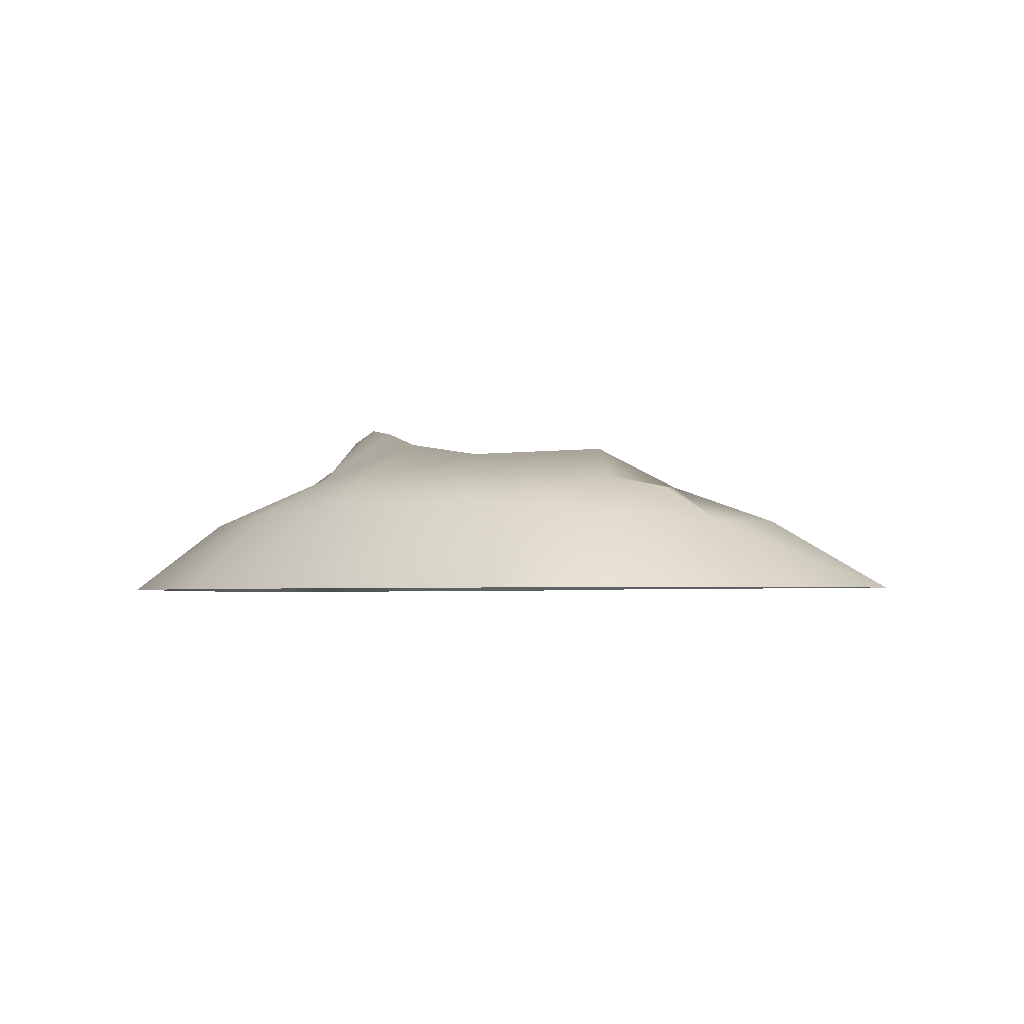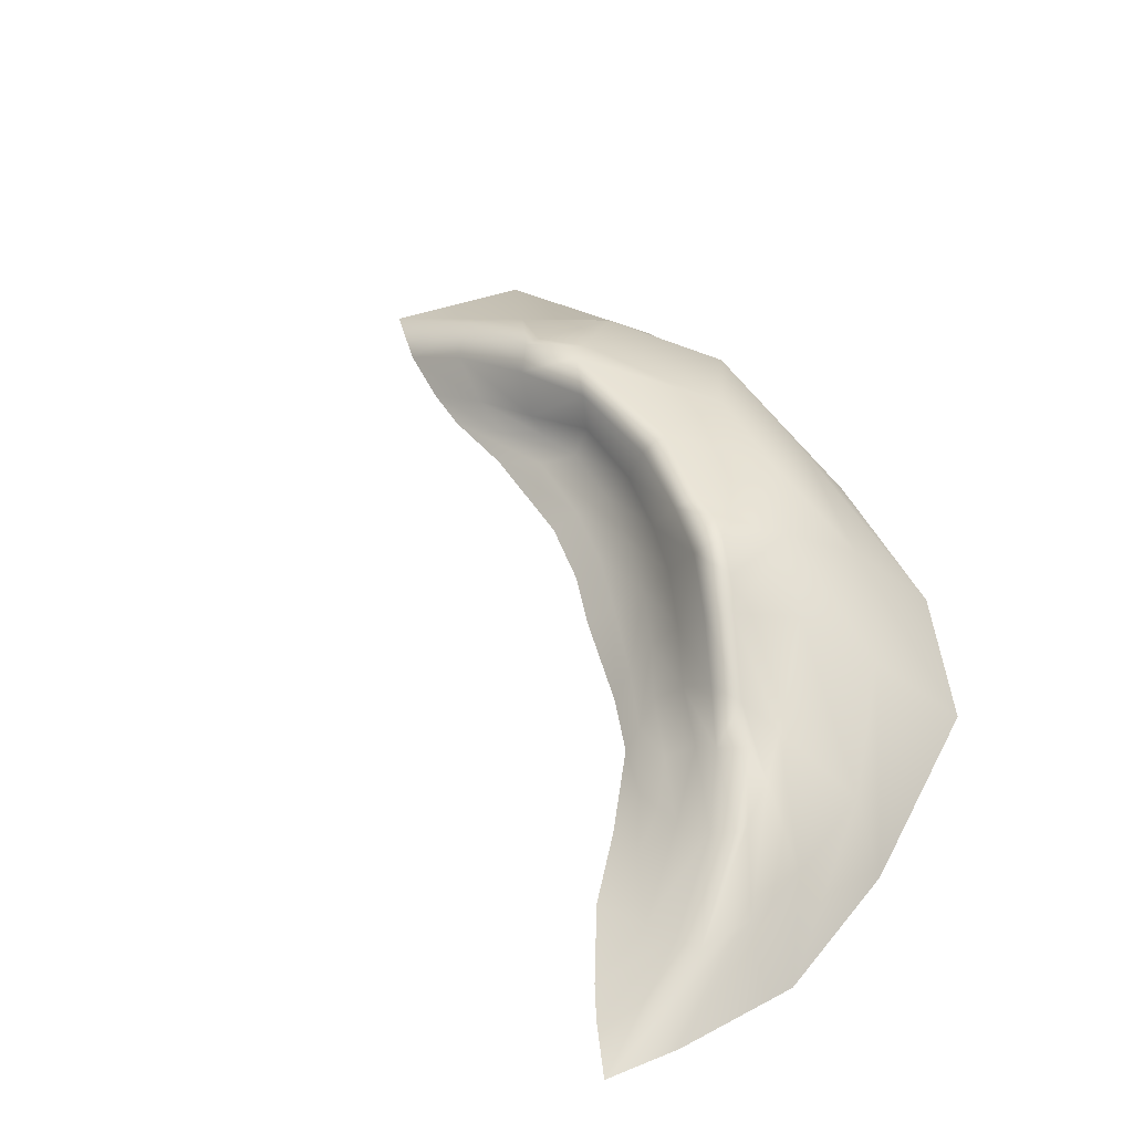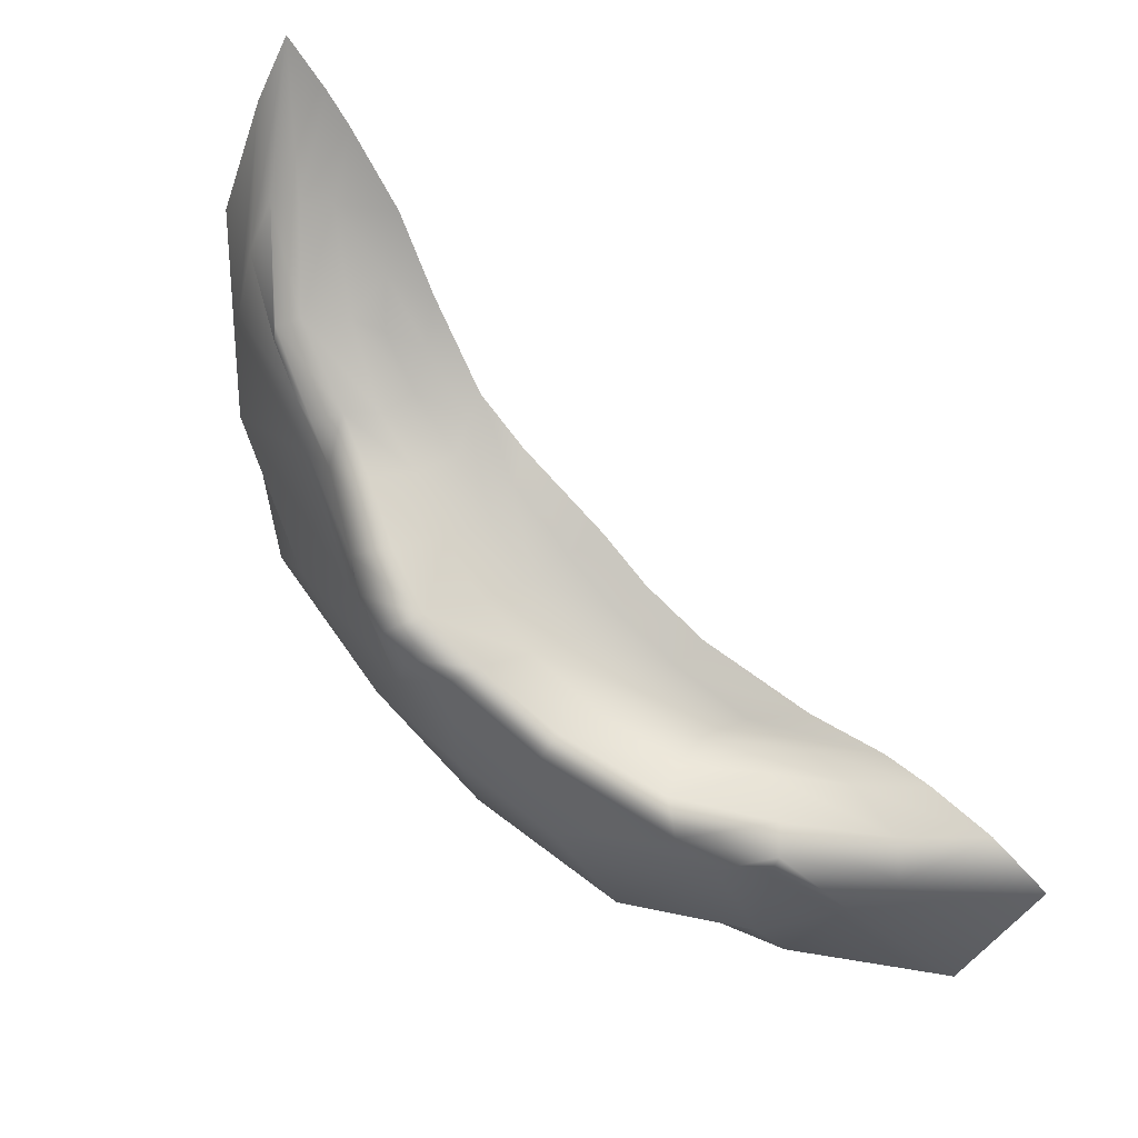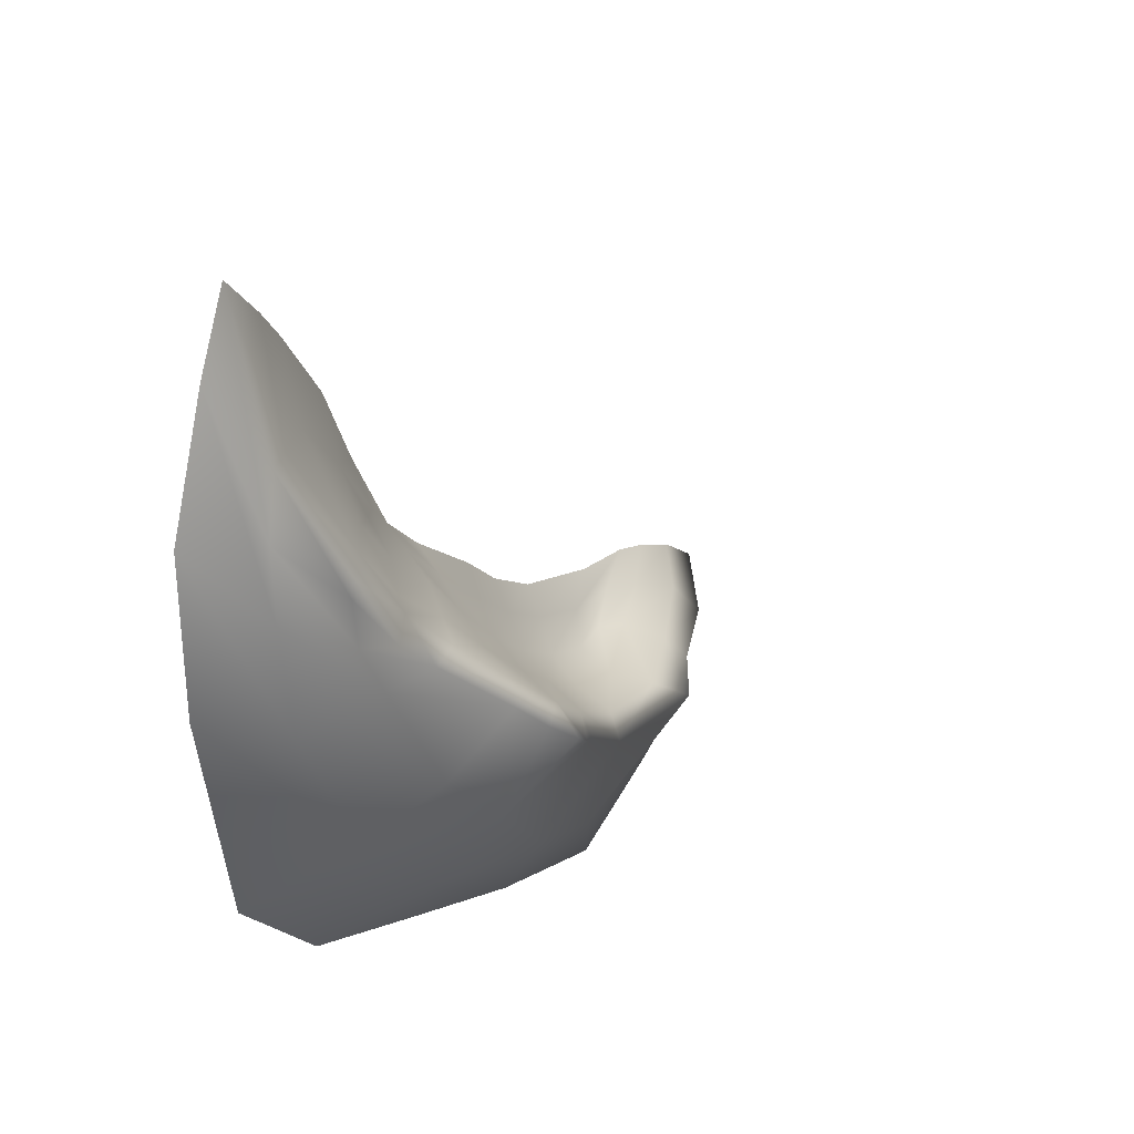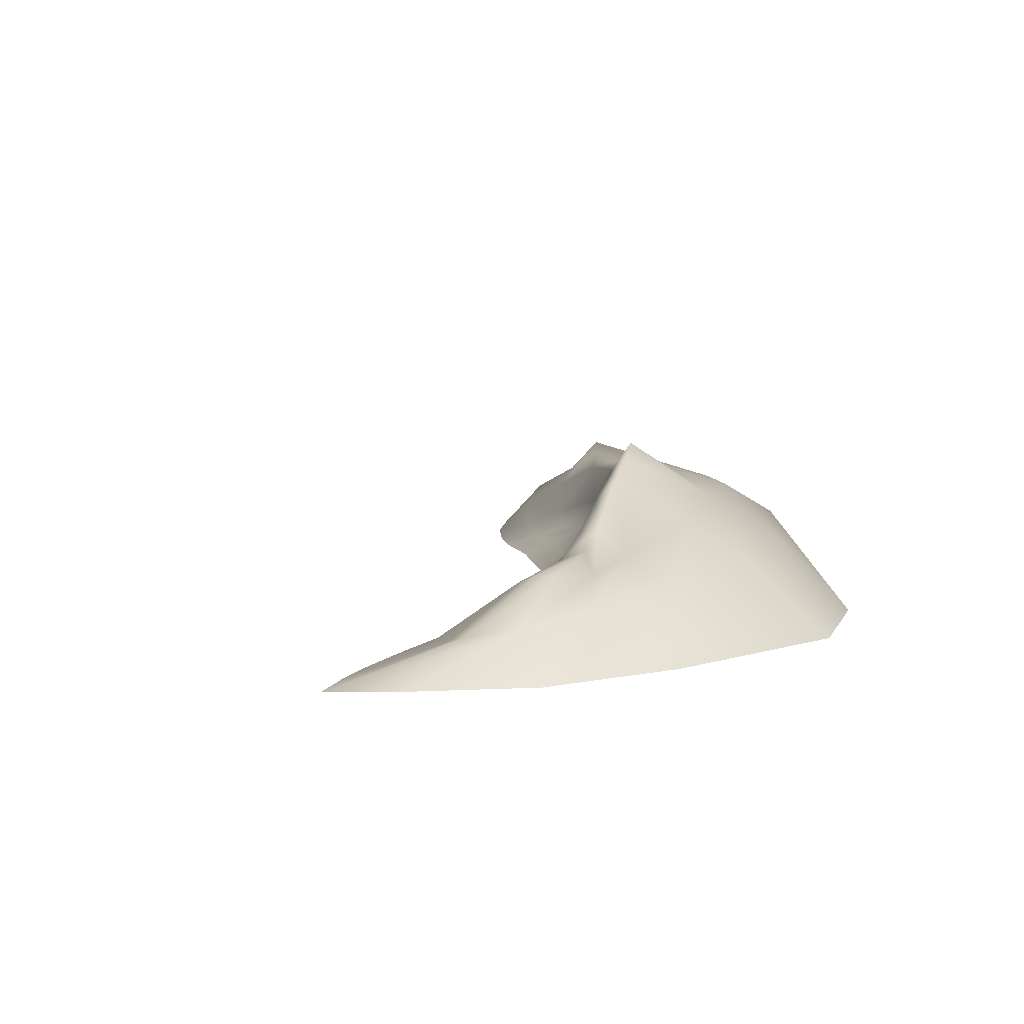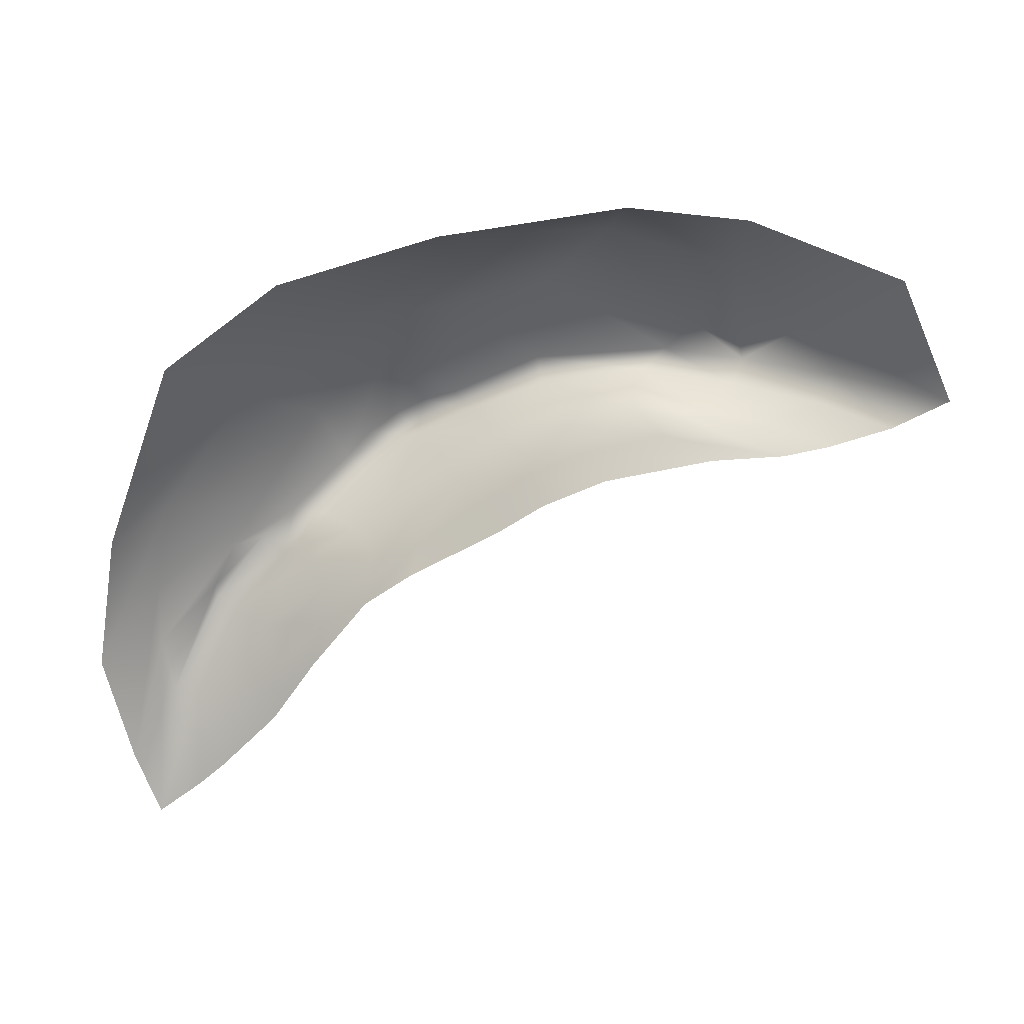
<metadata>
{"format":"obj","ext":"obj","renderer":"f3d","projection":"perspective","resolution":1024,"background":"white","views":[{"elev":-2.6,"azim":-165.7,"up":"+Y"},{"elev":50.6,"azim":37.7,"up":"+Y"},{"elev":29.2,"azim":-148.1,"up":"+Z"},{"elev":30.9,"azim":118.6,"up":"+Z"},{"elev":8.5,"azim":60.3,"up":"+Y"},{"elev":-66.0,"azim":171.2,"up":"+Y"}]}
</metadata>
<code>
g rockD002_geo
v 7.287 0.7109 5.223
v 6.667 1.612 2.838
v 7.723 0.8719 4.153
v 5.089 2.162 0.8435
v 5.706 1.848 1.497
v 5.137 1.617 1.751
v 4.296 2.002 0.7873
v 3.389 2.57 -0.214
v 4.017 3.034 -0.3139
v 2.441 2.948 -1.149
v 3.572 3.44 -0.8421
v 2.966 3.682 -1.37
v 2.425 3.556 -1.804
v 2.765 1.721 -0.2178
v 3.622 1.387 0.7772
v 1.327 2.825 -2.013
v 1.723 3.267 -2.238
v -0.04728 2.941 -3.503
v 4.598 1.151 1.671
v 6.142 1.437 3.37
v 2.292 0.9533 0.03605
v 3.122 0.8151 1.061
v 1.843 1.932 -1.155
v 0.794 1.876 -2.003
v 1.328 1.04 -0.9797
v 0.2699 1.033 -1.889
v -0.2498 2.613 -3.021
v -0.5295 1.743 -2.903
v -2.446 2.385 -3.756
v -2.968 2.95 -4.177
v -0.9682 0.9733 -2.699
v -2.219 1.574 -3.612
v -4.41 1.701 -4.009
v -4.623 2.089 -4.481
v -6.68 1.352 -4.698
v -3.726 1.101 -3.512
v -2.318 0.88 -3.332
v -6.376 0.8863 -4.107
v -3.331 0.7427 -3.448
v -7.846 4.644e-08 -4.08
v -8.963 4.644e-08 -4.899
v -5.303 0.5524 -3.548
v -6.593 4.644e-08 -3.444
v -4.279 0.3978 -3.201
v -5.638 4.644e-08 -3.068
v -3.022 0.4106 -2.957
v -4.076 4.644e-08 -2.713
v -1.484 0.4376 -2.29
v -1.814 -0.02129 -1.873
v -0.2078 0.4591 -1.488
v -0.5473 -0.02129 -1.068
v 0.8723 0.4593 -0.5603
v 0.3903 -0.0205 -0.2366
v 2.143 4.644e-08 1.096
v 2.103 0.4324 0.5313
v 3.097 4.644e-08 1.989
v 3.125 0.3828 1.573
v 4.073 0.3515 2.848
v 4.099 4.644e-08 3.747
v 4.101 0.6923 2.02
v 4.942 0.3329 4.091
v 4.843 4.644e-08 5.287
v 5.34 0.9585 3.346
v 4.747 0.7034 3.132
v 6.032 0.3968 5.29
v 5.89 4.644e-08 6.731
v 6.732 0.5538 5.229
v 6.387 4.644e-08 7.331
v 7.287 0.7109 5.223
v 7.256 4.644e-08 8.23
v 7.723 0.8719 4.153
v 5.137 1.617 1.751
v 5.706 1.848 1.497
v 6.596 1.649 3.184
v 6.142 1.437 3.37
v 7.287 0.7109 5.223
v 7.256 4.644e-08 8.23
v 7.723 0.8719 4.153
v 7.998 0.001495 6.846
v 7.945 1.062 2.866
v 8.963 0.001495 4.459
v 6.326 1.467 1.676
v 6.667 1.612 2.838
v 7.914 1.255 0.799
v 8.954 0.001495 1.342
v 5.936 1.683 0.6845
v 6.47 1.475 -2.11
v 8.122 0.001495 -2.991
v 4.788 2.112 -1.706
v 3.485 2.456 -3.154
v 4.017 3.034 -0.3139
v 5.089 2.162 0.8435
v 5.706 1.848 1.497
v 6.596 1.649 3.184
v 7.287 0.7109 5.223
v 3.572 3.44 -0.8421
v 2.966 3.682 -1.37
v 2.425 3.556 -1.804
v 1.723 3.267 -2.238
v 4.588 1.649 -4.21
v 5.925 -0.009892 -5.28
v 2.109 2.438 -4.597
v -0.04728 2.941 -3.503
v 2.166 1.699 -5.897
v 2.663 -0.005402 -6.874
v 0.04914 2.326 -5.549
v -2.968 2.95 -4.177
v -1.005 1.705 -7.127
v -1.199 -0.007951 -8.113
v -3.444 2.299 -5.086
v -4.623 2.089 -4.481
v -3.951 1.489 -6.762
v -3.812 0.001495 -8.23
v -4.509 2.081 -4.802
v -5.689 1.351 -5.661
v -7.349 0.001495 -7.432
v -6.68 1.352 -4.698
v -8.963 4.644e-08 -4.899
g rockD002_geo_0
f 3 2 1
f 6 5 4
f 7 6 4
f 7 4 8
f 4 9 8
f 8 9 10
f 9 11 10
f 11 12 10
f 10 12 13
f 7 8 14
f 14 8 10
f 6 7 15
f 15 7 14
f 10 13 16
f 13 17 16
f 16 17 18
f 19 6 15
f 20 6 19
f 15 14 21
f 19 15 22
f 22 15 21
f 23 14 10
f 10 16 24
f 23 10 24
f 14 23 25
f 21 14 25
f 23 24 26
f 25 23 26
f 27 16 18
f 24 16 28
f 16 27 28
f 27 18 29
f 18 30 29
f 26 24 31
f 24 28 31
f 28 27 32
f 27 29 32
f 29 30 33
f 30 34 33
f 33 34 35
f 29 33 36
f 32 29 36
f 28 32 37
f 31 28 37
f 38 33 35
f 36 33 38
f 32 36 39
f 37 32 39
f 40 38 35
f 41 40 35
f 42 36 38
f 42 38 40
f 39 36 42
f 43 42 40
f 44 39 42
f 44 42 43
f 37 39 44
f 45 44 43
f 46 37 44
f 46 44 45
f 31 37 46
f 47 46 45
f 48 31 46
f 48 46 47
f 26 31 48
f 49 48 47
f 50 26 48
f 50 48 49
f 51 50 49
f 25 26 50
f 52 50 51
f 52 25 50
f 53 52 51
f 53 54 52
f 52 55 25
f 54 55 52
f 55 21 25
f 54 56 55
f 55 57 21
f 56 57 55
f 57 22 21
f 58 57 56
f 59 58 56
f 60 22 57
f 58 60 57
f 60 19 22
f 61 58 59
f 62 61 59
f 63 19 60
f 63 20 19
f 64 60 58
f 61 64 58
f 64 63 60
f 63 64 61
f 65 61 62
f 65 63 61
f 20 63 65
f 66 65 62
f 67 20 65
f 67 65 66
f 68 67 66
f 20 67 69
f 68 70 67
f 70 69 67
f 71 69 70
f 74 73 72
f 75 74 72
f 74 75 76
f 79 78 77
f 78 79 80
f 79 81 80
f 78 80 82
f 83 78 82
f 80 81 84
f 81 85 84
f 82 80 86
f 80 84 86
f 84 85 87
f 85 88 87
f 86 84 89
f 84 87 89
f 89 87 90
f 91 89 90
f 86 89 91
f 92 86 91
f 82 86 92
f 93 82 92
f 83 82 93
f 94 83 93
f 83 94 95
f 96 91 90
f 96 90 97
f 98 97 90
f 98 90 99
f 87 100 90
f 87 88 100
f 88 101 100
f 90 102 99
f 90 100 102
f 99 102 103
f 100 101 104
f 100 104 102
f 101 105 104
f 102 106 103
f 102 104 106
f 103 106 107
f 104 105 108
f 104 108 106
f 105 109 108
f 106 110 107
f 106 108 110
f 107 110 111
f 108 109 112
f 108 112 110
f 109 113 112
f 110 114 111
f 110 112 114
f 112 113 115
f 112 115 114
f 114 115 111
f 113 116 115
f 115 117 111
f 116 118 115
f 118 117 115

</code>
